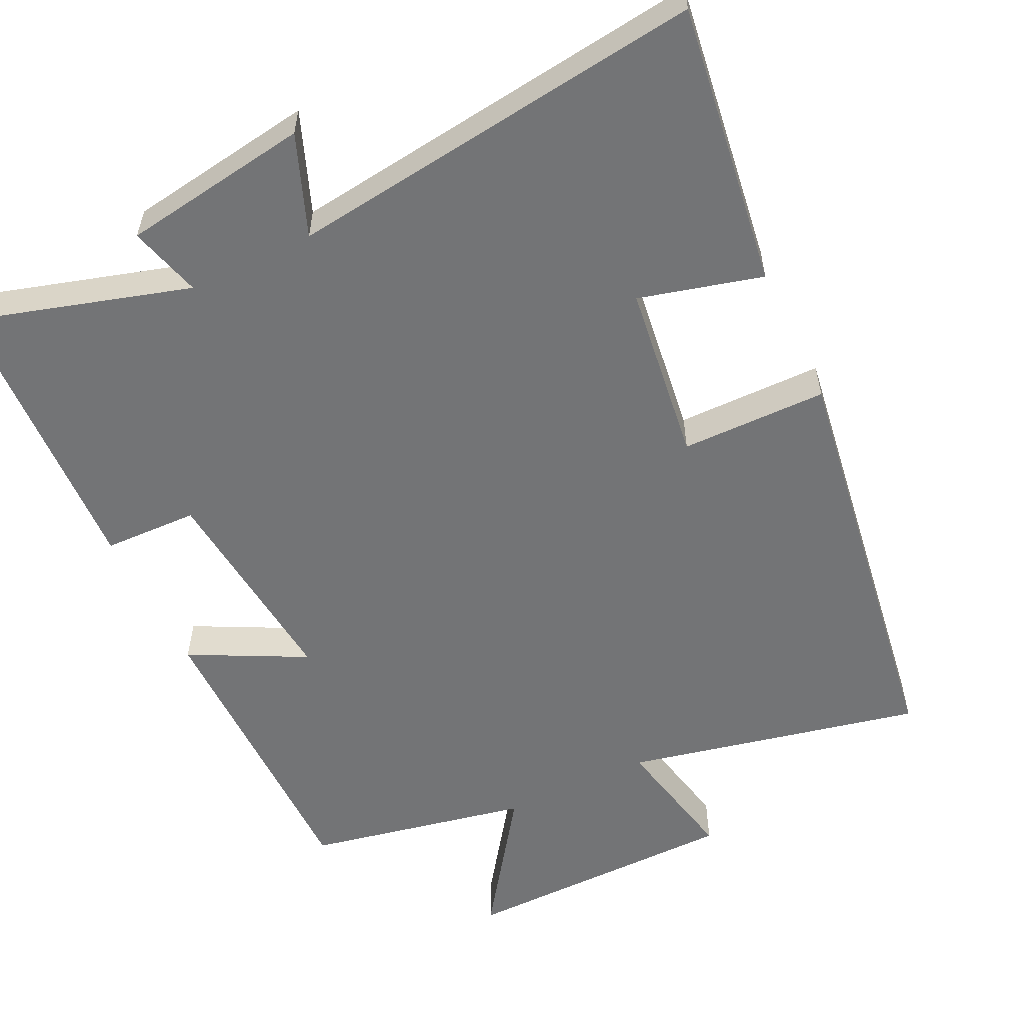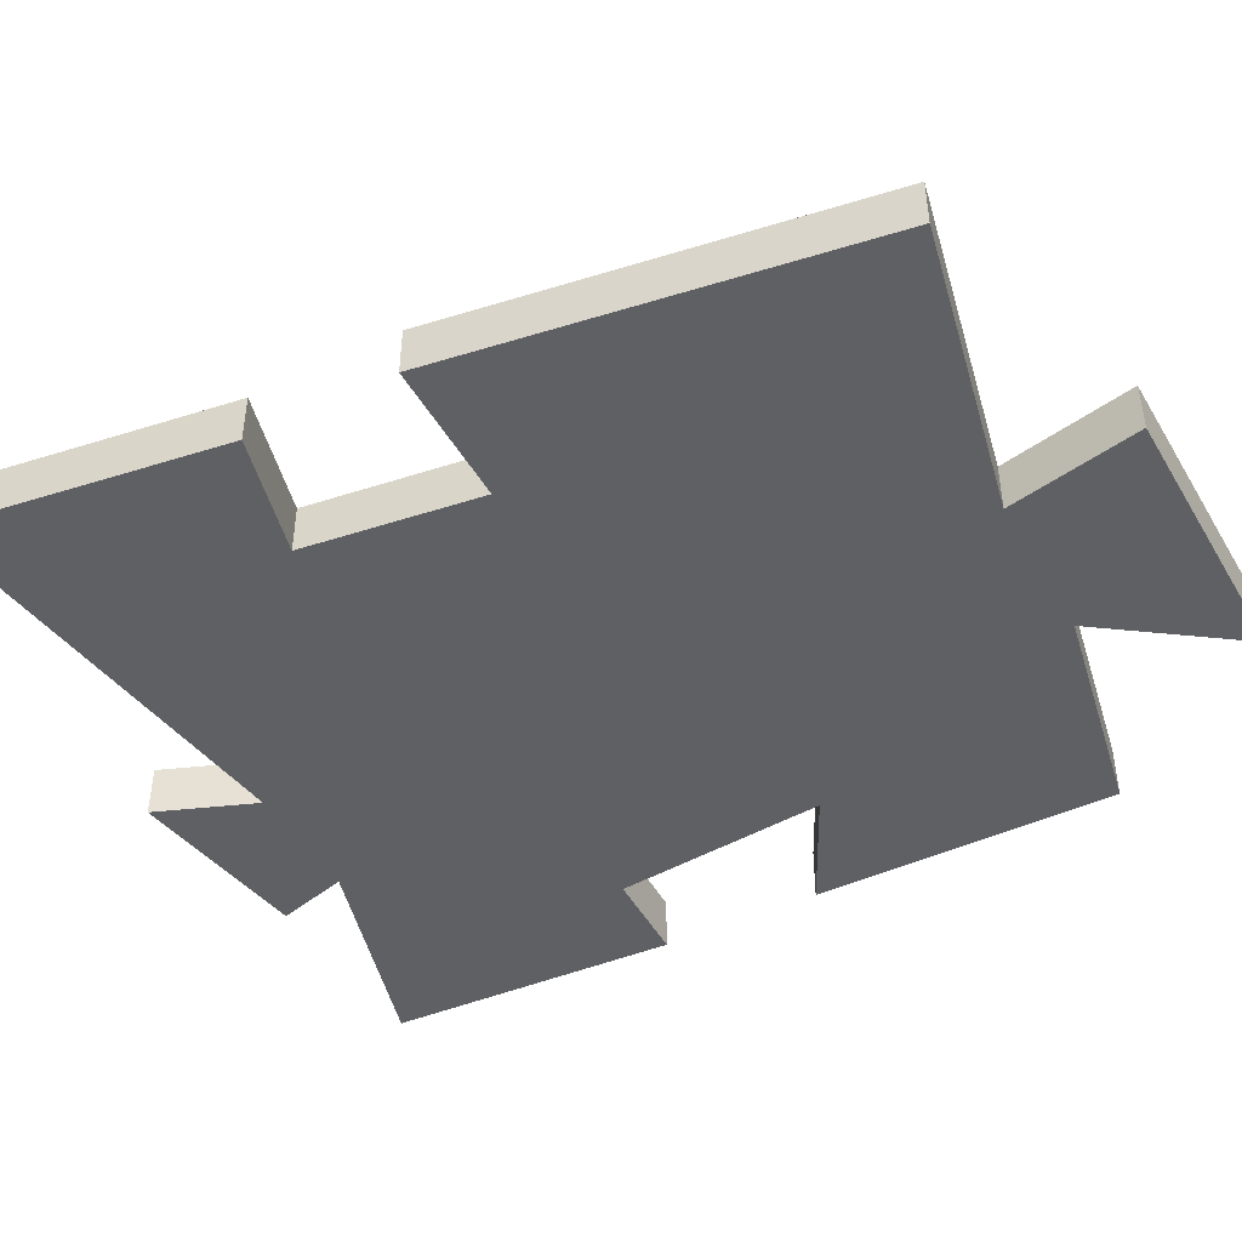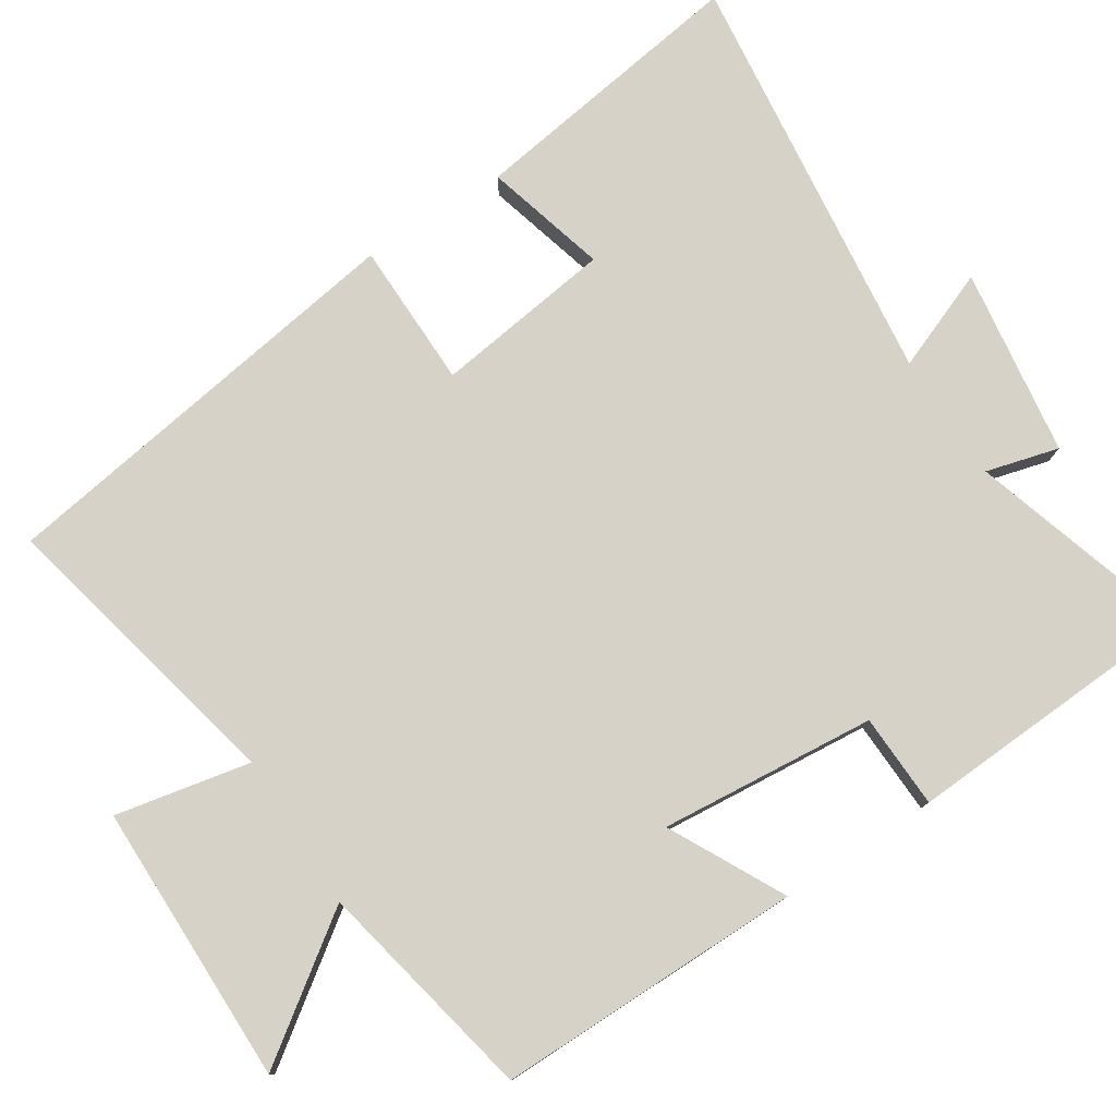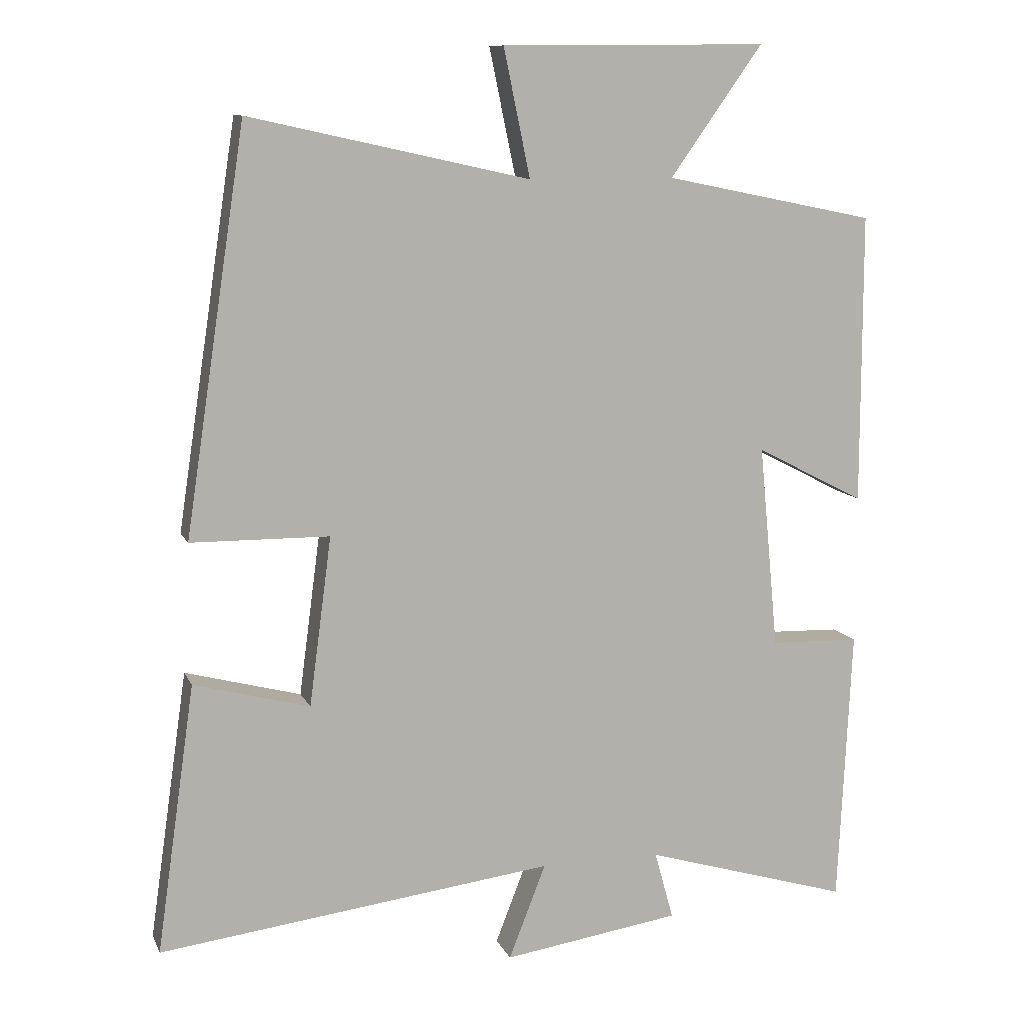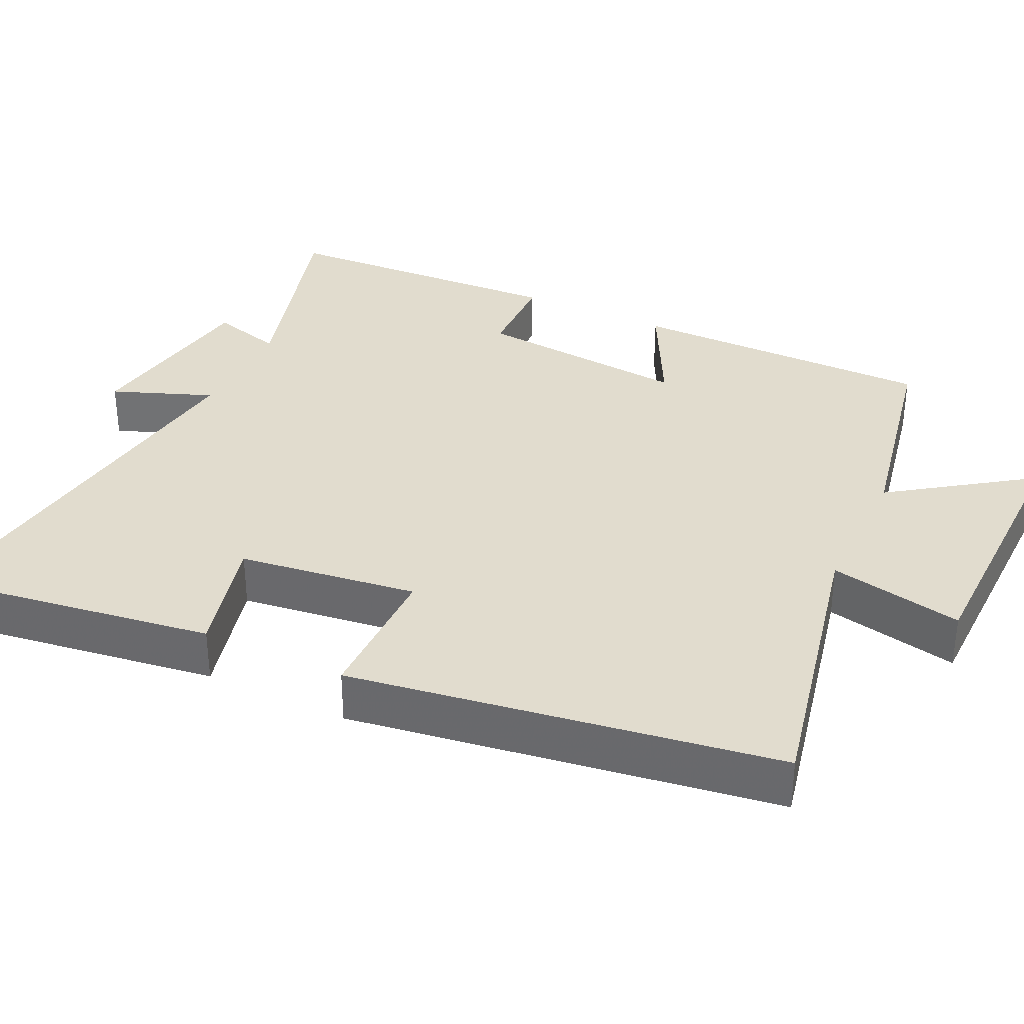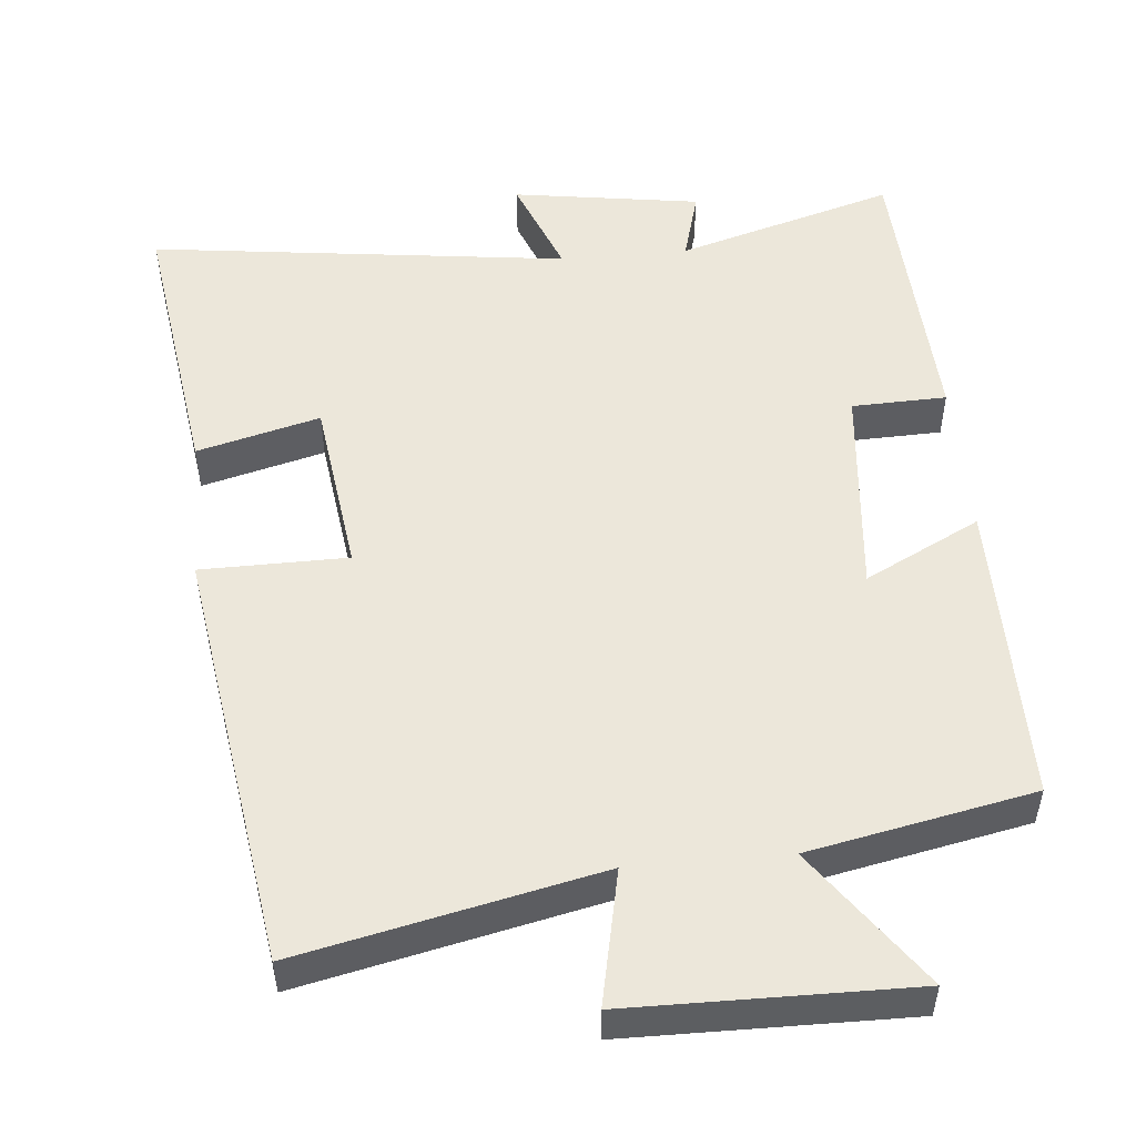
<metadata>
{"format":"obj","ext":"obj","renderer":"f3d","projection":"perspective","resolution":1024,"background":"white","views":[{"elev":-56.1,"azim":-154.2,"up":"+Y"},{"elev":-44.7,"azim":-61.6,"up":"+Y"},{"elev":78.4,"azim":56.9,"up":"+Y"},{"elev":10.3,"azim":-16.7,"up":"+Z"},{"elev":34.0,"azim":-64.3,"up":"+Y"},{"elev":51.4,"azim":-5.2,"up":"+Y"}]}
</metadata>
<code>
v 0.481 0.07 -0.588
v 0.186 0.07 -0.5
v 0.213 0.07 -0.598
v -0.041 0.07 -0.636
v 0.012 0.07 -0.5
v -0.555 0.07 -0.571
v -0.5 0.07 -0.187
v -0.334 0.07 -0.231
v -0.302 0.07 0.011
v -0.5 0.07 0.013
v -0.413 0.07 0.588
v -0.012 0.07 0.5
v -0.05 0.07 0.682
v 0.33 0.07 0.686
v 0.198 0.07 0.5
v 0.5 0.07 0.439
v 0.5 0.07 0.024
v 0.344 0.07 0.104
v 0.372 0.07 -0.188
v 0.5 0.07 -0.192
v 0.481 0 -0.588
v 0.186 0 -0.5
v 0.213 0 -0.598
v -0.041 0 -0.636
v 0.012 0 -0.5
v -0.555 0 -0.571
v -0.5 0 -0.187
v -0.334 0 -0.231
v -0.302 0 0.011
v -0.5 0 0.013
v -0.413 0 0.588
v -0.012 0 0.5
v -0.05 0 0.682
v 0.33 0 0.686
v 0.198 0 0.5
v 0.5 0 0.439
v 0.5 0 0.024
v 0.344 0 0.104
v 0.372 0 -0.188
v 0.5 0 -0.192
f 19 20 1 2
f 18 19 2
f 15 16 17 18
f 15 18 2
f 12 13 14 15
f 12 15 2
f 9 10 11 12
f 8 9 12 2
f 5 6 7 8
f 5 8 2 3
f 3 4 5
f 22 21 40 39
f 22 39 38
f 38 37 36 35
f 22 38 35
f 35 34 33 32
f 22 35 32
f 32 31 30 29
f 22 32 29 28
f 28 27 26 25
f 23 22 28 25
f 25 24 23
f 1 21 22 2
f 2 22 23 3
f 3 23 24 4
f 4 24 25 5
f 5 25 26 6
f 6 26 27 7
f 7 27 28 8
f 8 28 29 9
f 9 29 30 10
f 10 30 31 11
f 11 31 32 12
f 12 32 33 13
f 13 33 34 14
f 14 34 35 15
f 15 35 36 16
f 16 36 37 17
f 17 37 38 18
f 18 38 39 19
f 19 39 40 20
f 20 40 21 1

</code>
